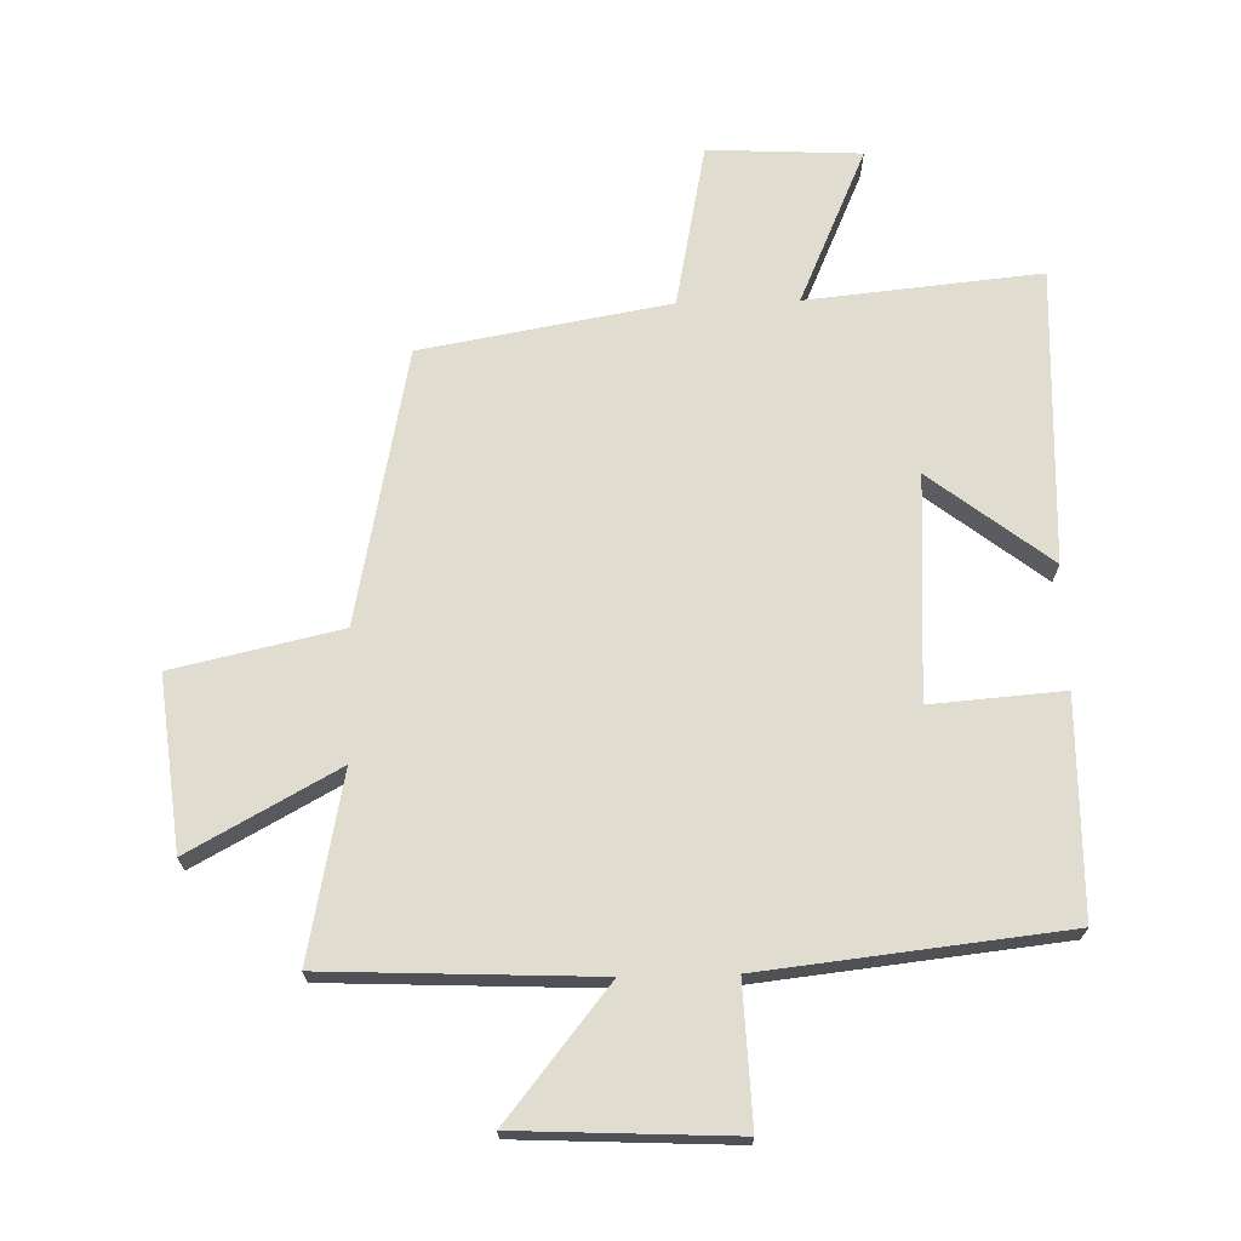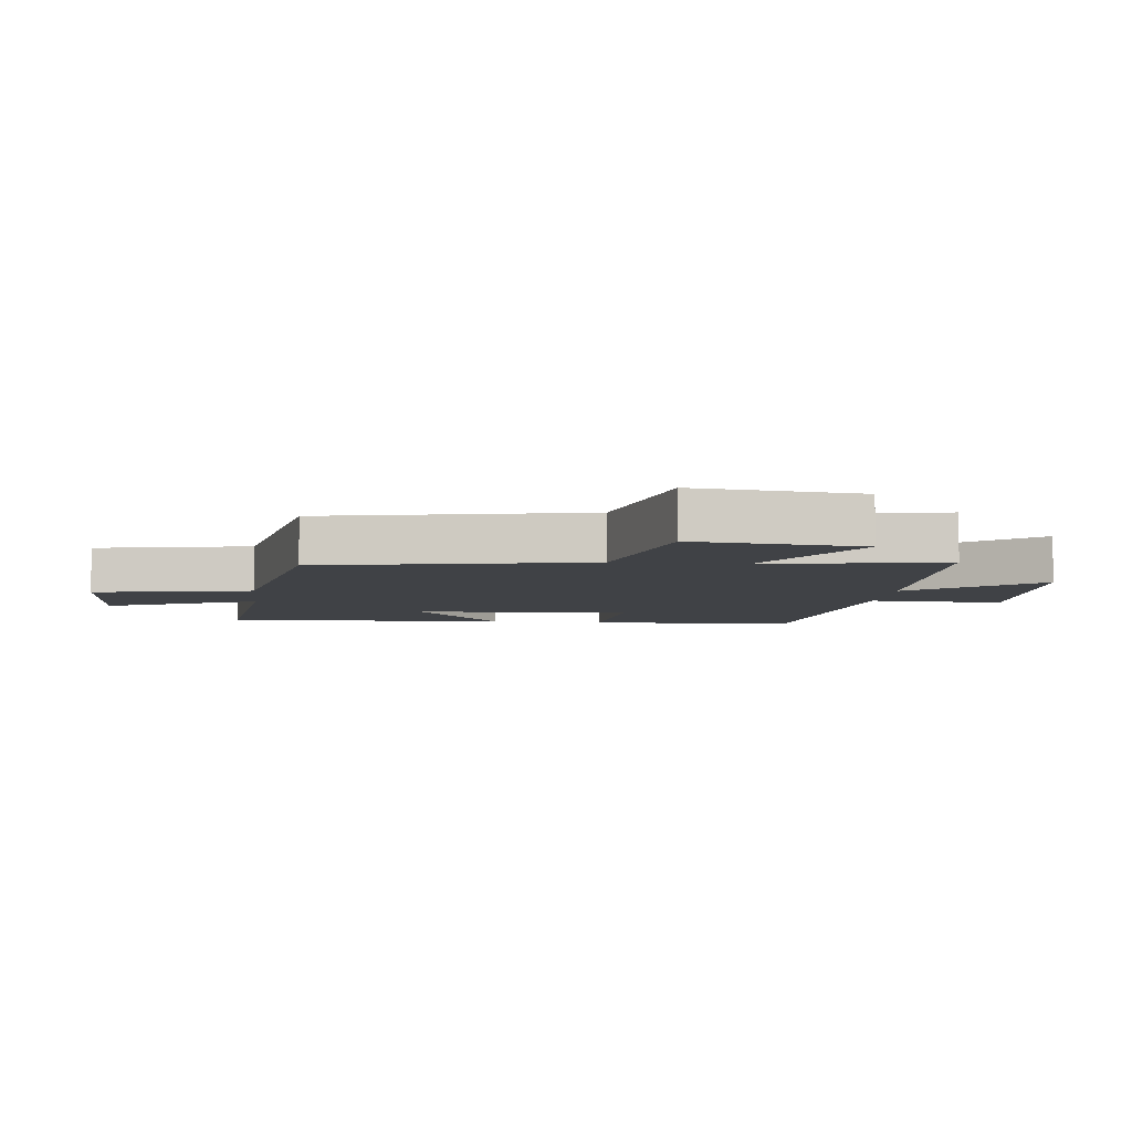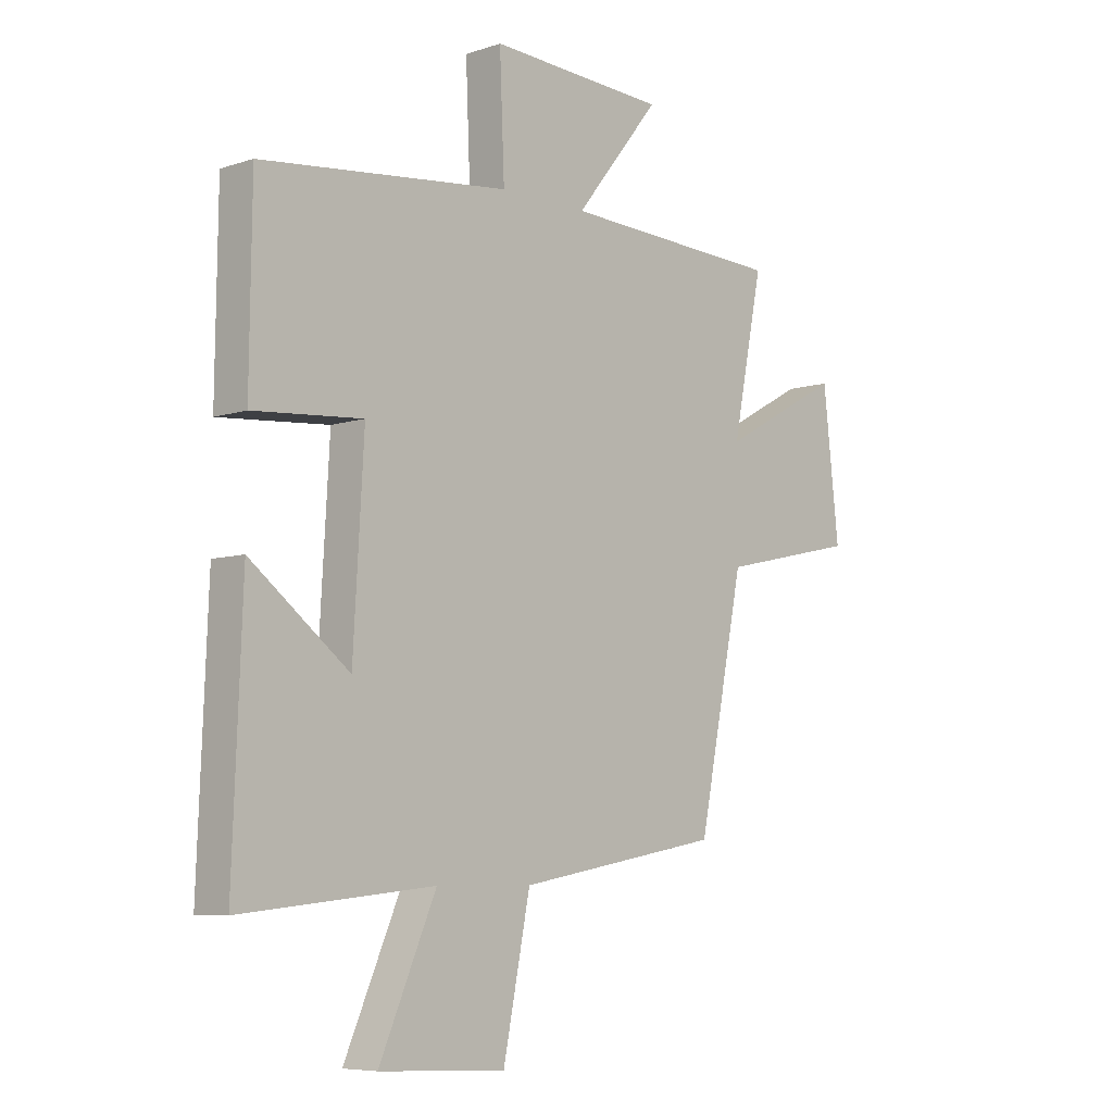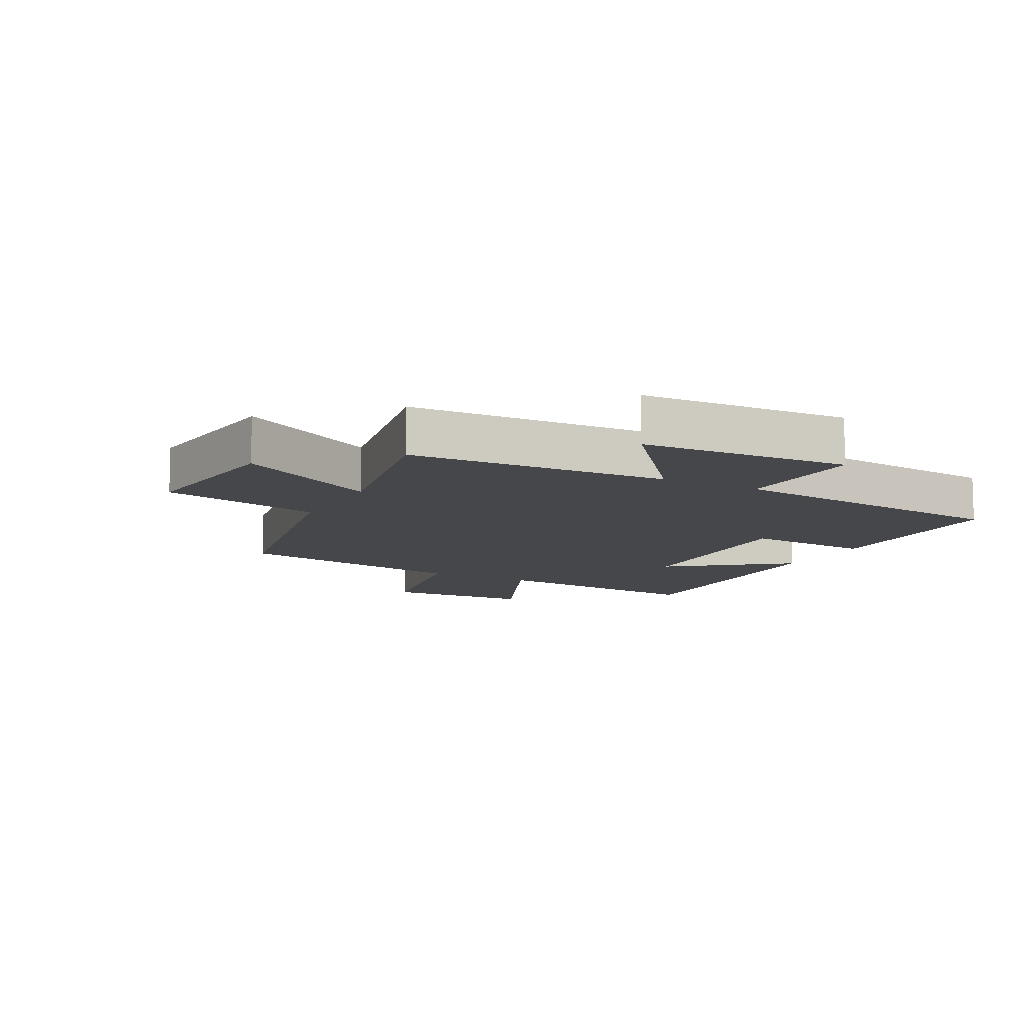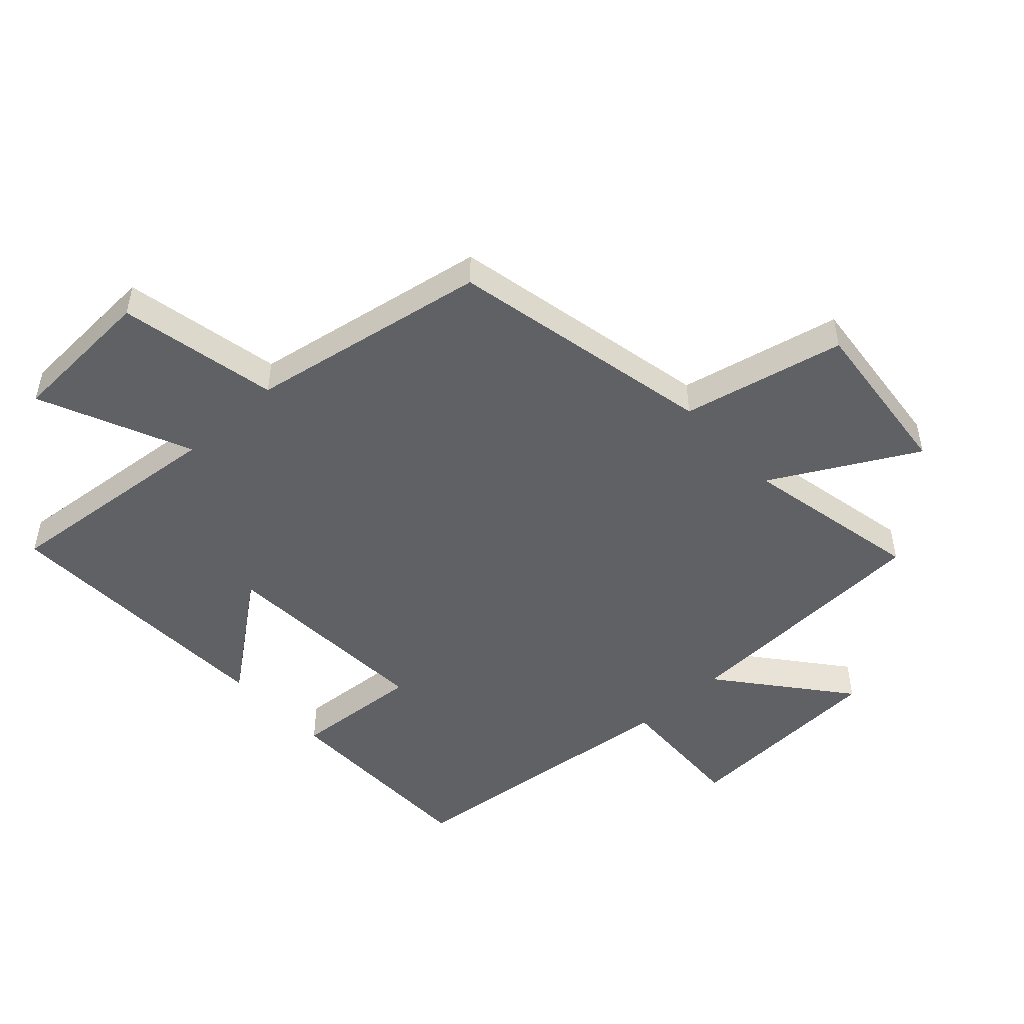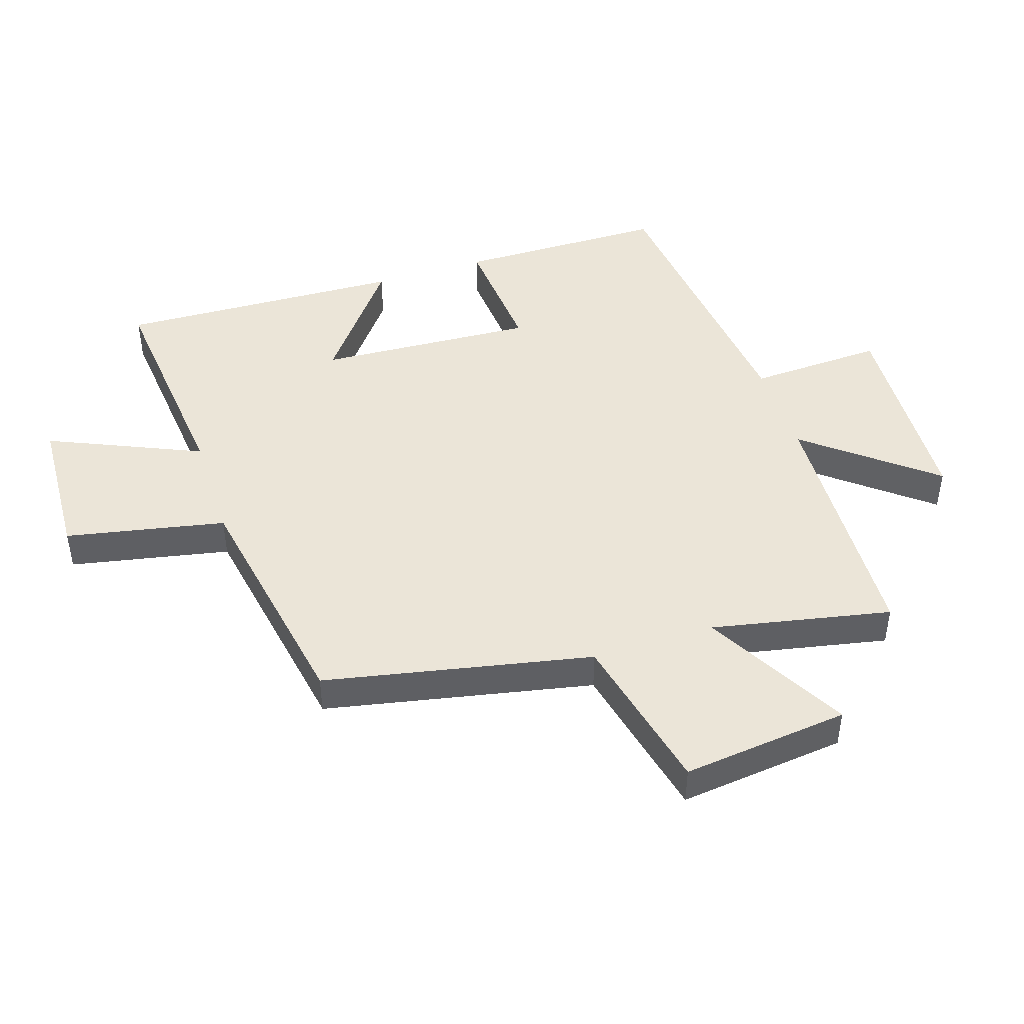
<metadata>
{"format":"obj","ext":"obj","renderer":"f3d","projection":"perspective","resolution":1024,"background":"white","views":[{"elev":69.6,"azim":-1.4,"up":"+Y"},{"elev":-6.1,"azim":-96.5,"up":"+Y"},{"elev":-7.1,"azim":133.3,"up":"+Z"},{"elev":-10.3,"azim":-28.0,"up":"+Y"},{"elev":-49.2,"azim":-137.3,"up":"+Y"},{"elev":45.6,"azim":-108.0,"up":"+Y"}]}
</metadata>
<code>
v 0.496 0.07 0.448
v 0.5 0.07 0.112
v 0.294 0.07 0.128
v 0.314 0.07 -0.22
v 0.5 0.07 -0.076
v 0.518 0.07 -0.536
v 0.154 0.07 -0.5
v 0.261 0.07 -0.743
v 0.023 0.07 -0.755
v -0.028 0.07 -0.5
v -0.413 0.07 -0.432
v -0.5 0.07 -0.005
v -0.76 0.07 0.053
v -0.73 0.07 0.321
v -0.5 0.07 0.195
v -0.558 0.07 0.482
v -0.139 0.07 0.5
v -0.3 0.07 0.7
v 0.036 0.07 0.716
v 0.027 0.07 0.5
v 0.496 0 0.448
v 0.5 0 0.112
v 0.294 0 0.128
v 0.314 0 -0.22
v 0.5 0 -0.076
v 0.518 0 -0.536
v 0.154 0 -0.5
v 0.261 0 -0.743
v 0.023 0 -0.755
v -0.028 0 -0.5
v -0.413 0 -0.432
v -0.5 0 -0.005
v -0.76 0 0.053
v -0.73 0 0.321
v -0.5 0 0.195
v -0.558 0 0.482
v -0.139 0 0.5
v -0.3 0 0.7
v 0.036 0 0.716
v 0.027 0 0.5
f 17 18 19 20
f 15 16 17 20
f 15 20 1 2
f 12 13 14 15
f 10 11 12 15
f 7 8 9 10
f 7 10 15
f 4 5 6 7
f 3 4 7 15
f 2 3 15
f 40 39 38 37
f 40 37 36 35
f 22 21 40 35
f 35 34 33 32
f 35 32 31 30
f 30 29 28 27
f 35 30 27
f 27 26 25 24
f 35 27 24 23
f 35 23 22
f 1 21 22 2
f 2 22 23 3
f 3 23 24 4
f 4 24 25 5
f 5 25 26 6
f 6 26 27 7
f 7 27 28 8
f 8 28 29 9
f 9 29 30 10
f 10 30 31 11
f 11 31 32 12
f 12 32 33 13
f 13 33 34 14
f 14 34 35 15
f 15 35 36 16
f 16 36 37 17
f 17 37 38 18
f 18 38 39 19
f 19 39 40 20
f 20 40 21 1

</code>
